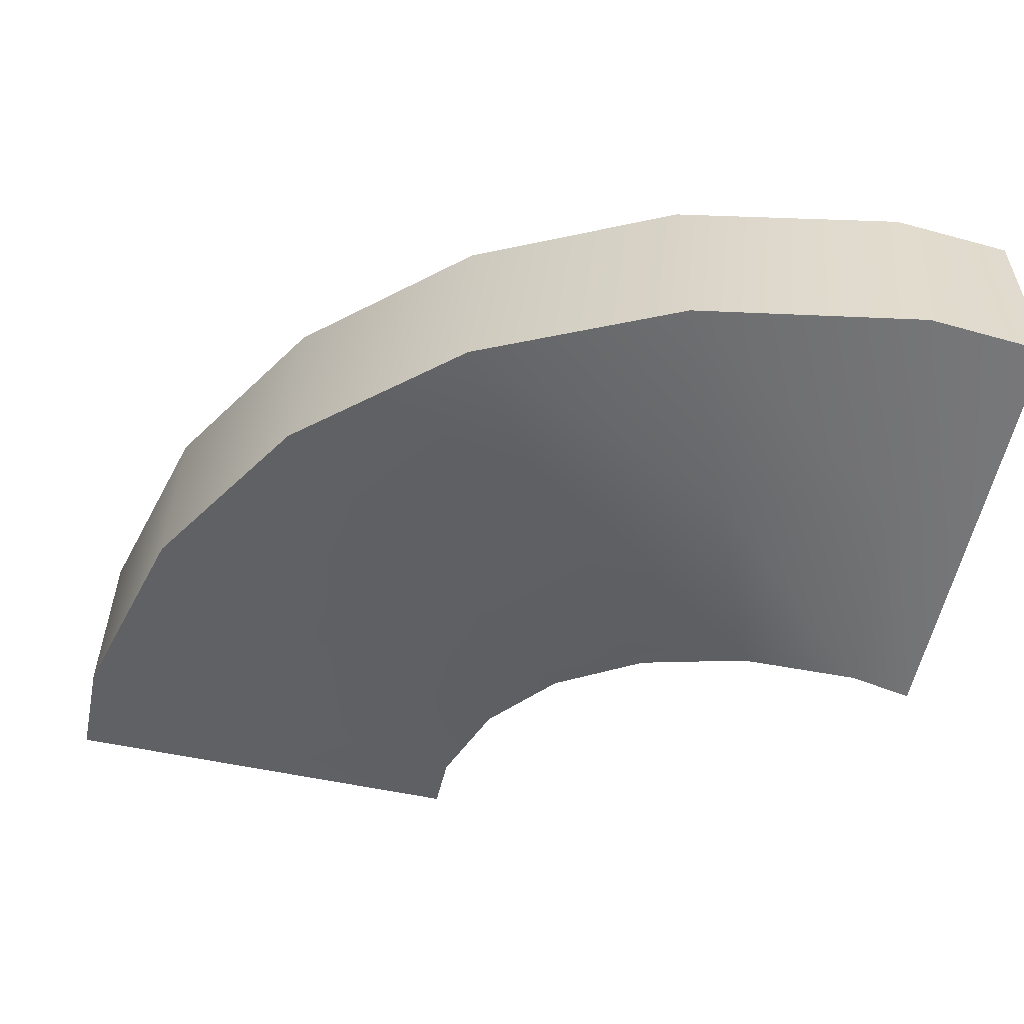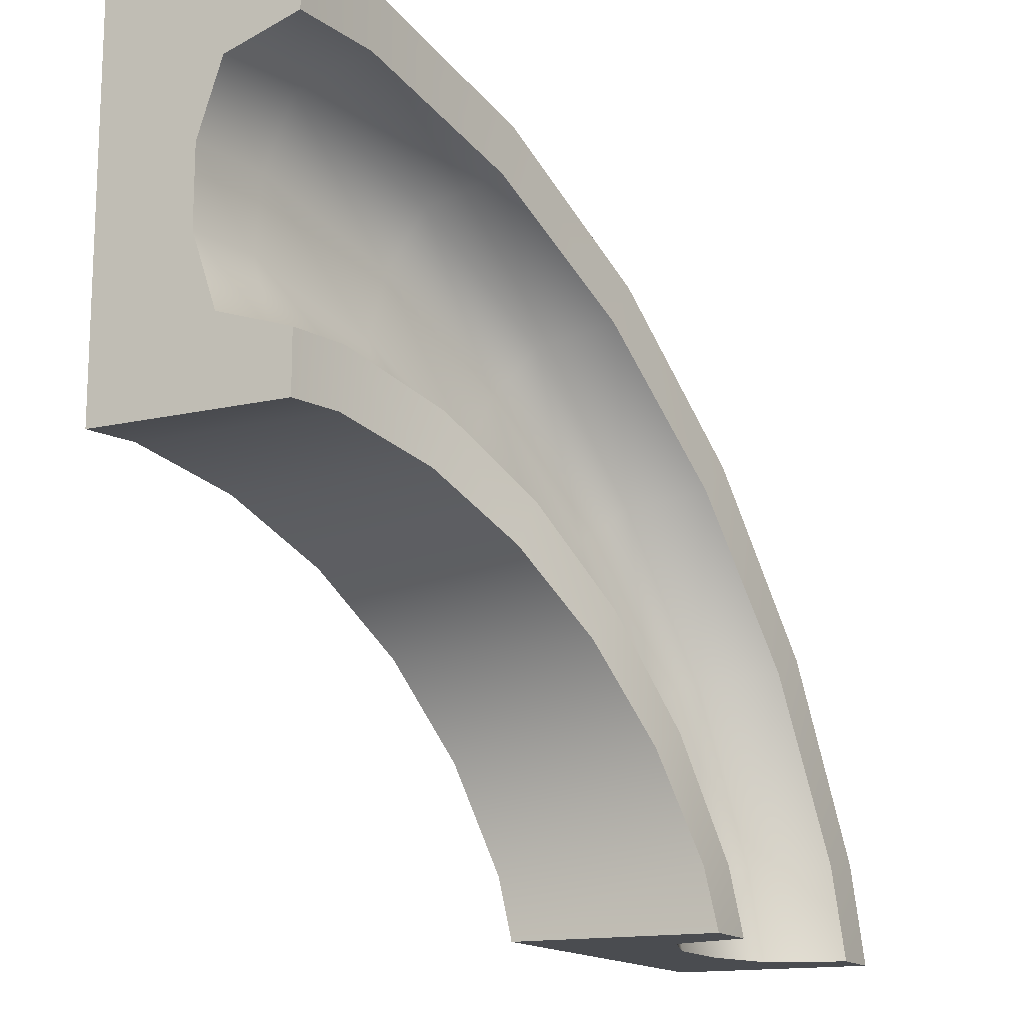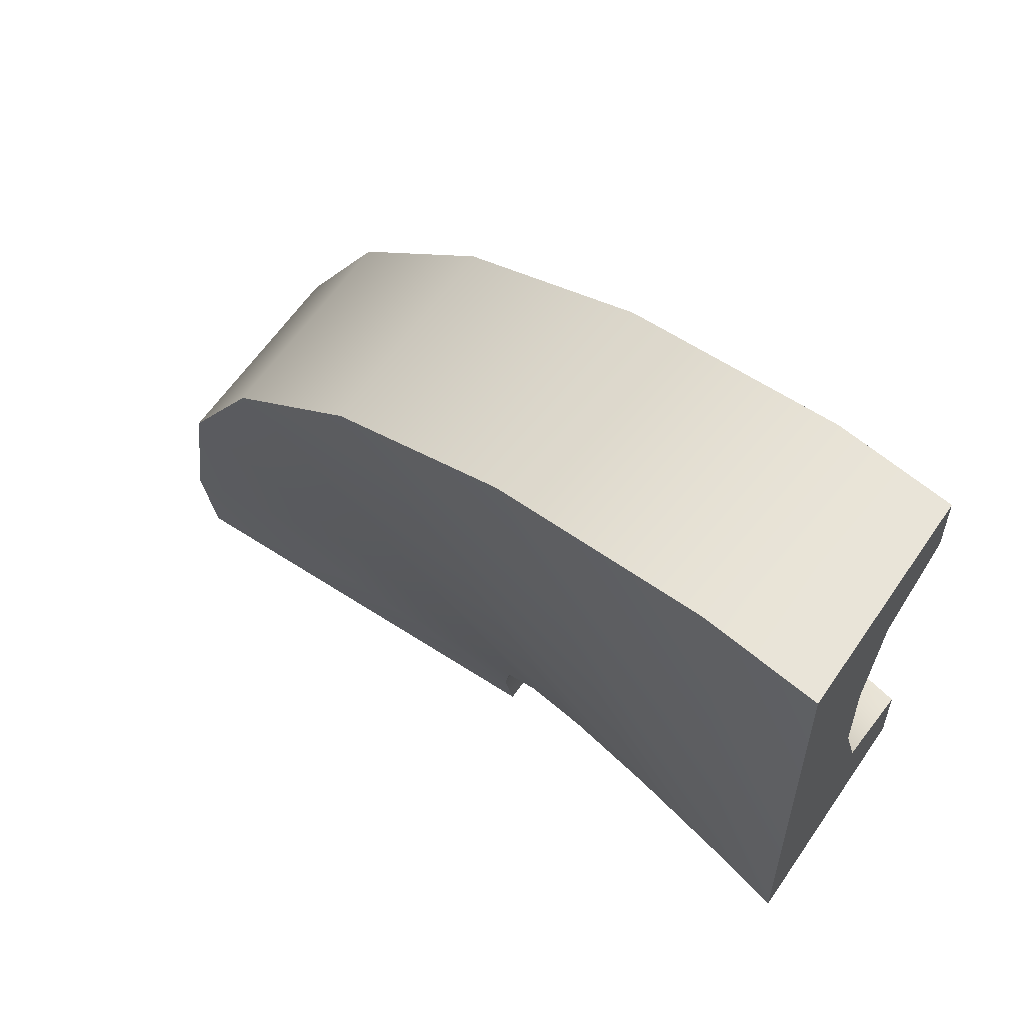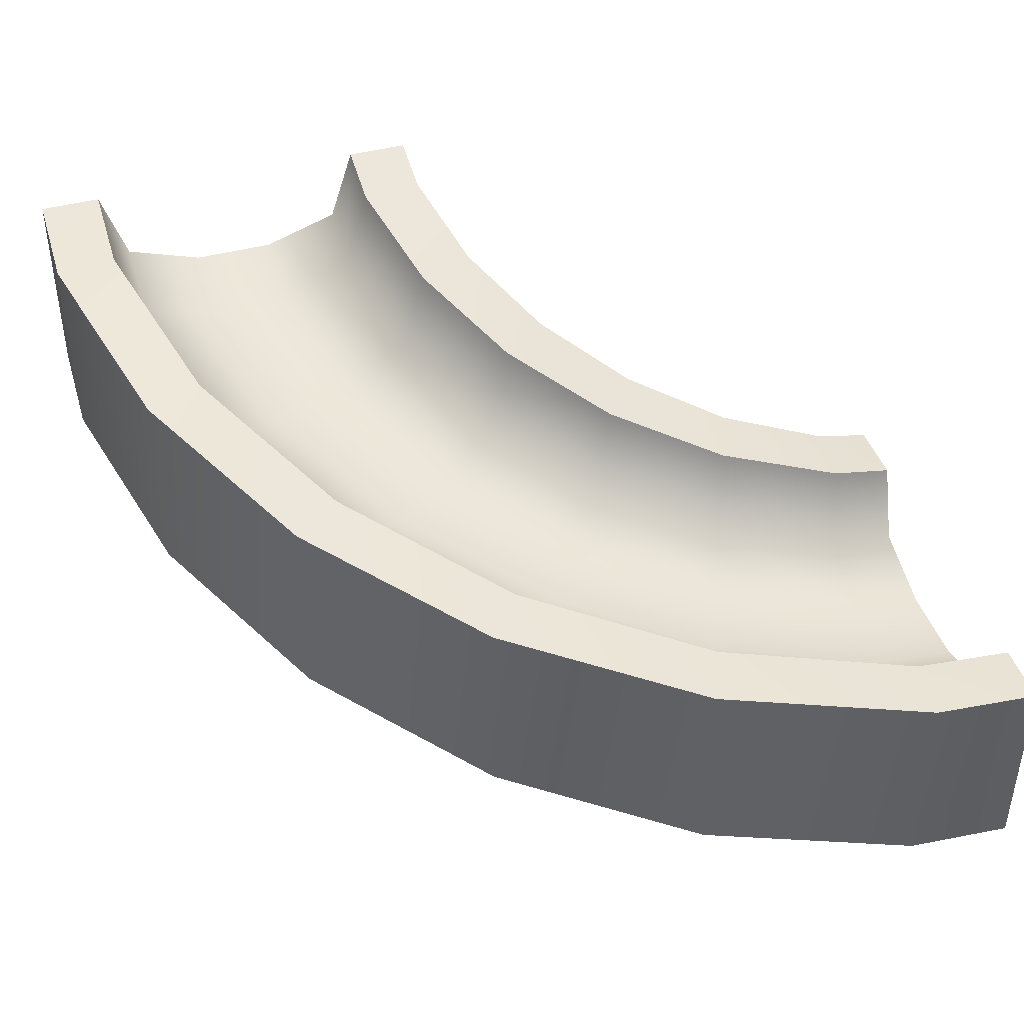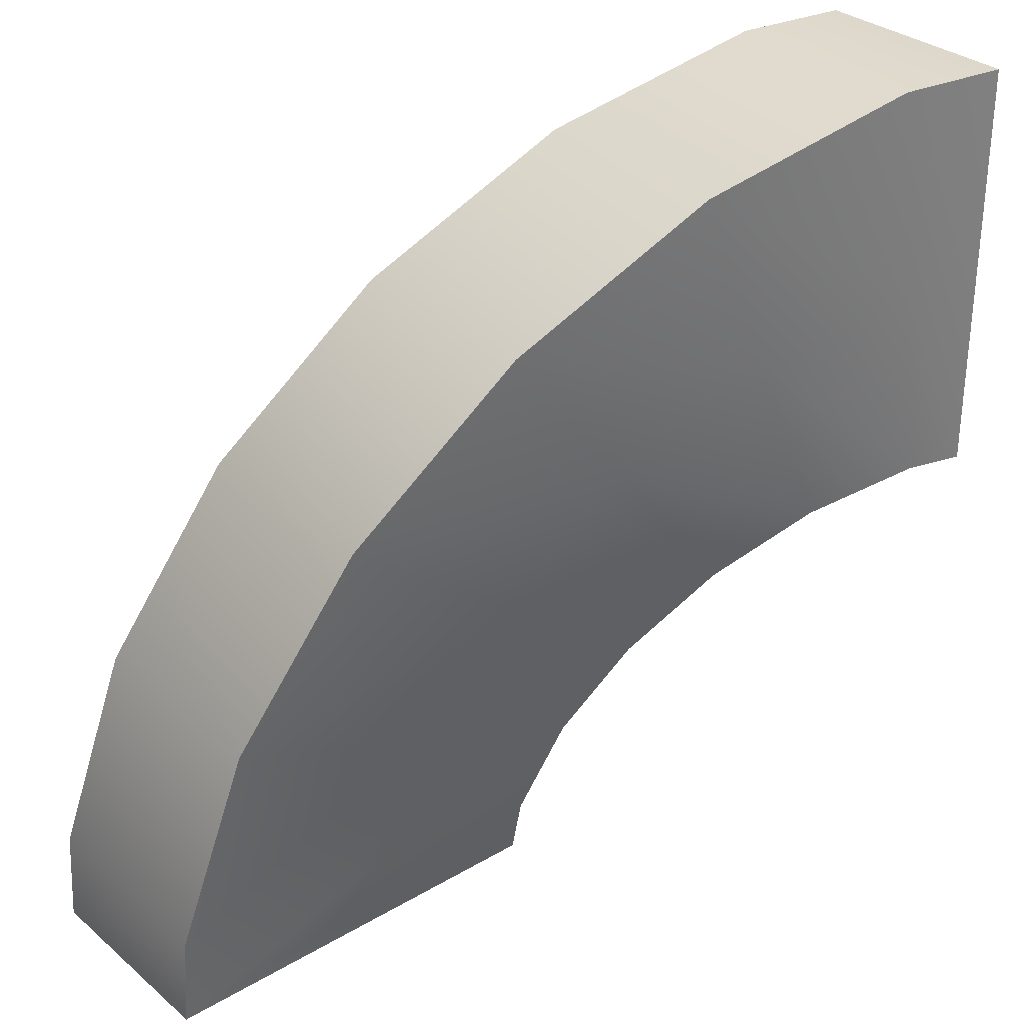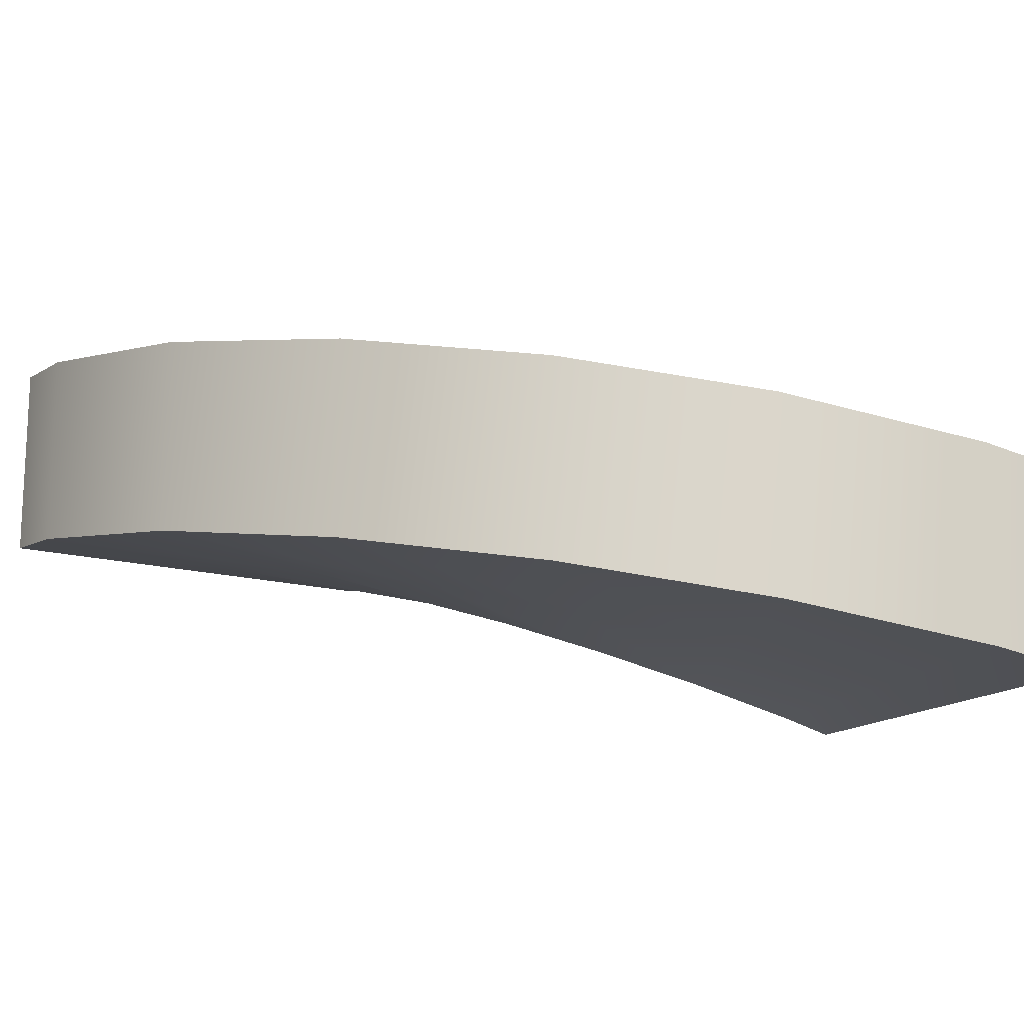
<metadata>
{"format":"obj","ext":"obj","renderer":"f3d","projection":"perspective","resolution":1024,"background":"white","views":[{"elev":-56.8,"azim":-12.5,"up":"+Y"},{"elev":-14.9,"azim":116.2,"up":"+Z"},{"elev":60.1,"azim":33.9,"up":"+Z"},{"elev":43.0,"azim":-17.7,"up":"+Y"},{"elev":31.3,"azim":-40.1,"up":"+Z"},{"elev":-15.7,"azim":-29.9,"up":"+Y"}]}
</metadata>
<code>
g helix-quarter-right
v -0.5978 0.75 -1.001 1 1 1
v -0.3978 0.75 -1.001 1 1 1
v -0.6009 0.7171 -0.791 1 1 1
v 0.5287 0.426 0.1354 1 1 1
v 0.8152 0.2829 0.4014 1 1 1
v 0.4556 0.3635 0.3099 1 1 1
v -0.4002 0.7171 -0.812 1 1 1
v -0.3082 0.6365 -0.4525 1 1 1
v -0.4964 0.6365 -0.3796 1 1 1
v -0.7316 0.8865 -0.2885 1 1 1
v -0.6728 0.699 -0.3113 1 1 1
v -0.4907 0.7965 0.1382 1 1 1
v -0.2103 0.8125 -1.001 1 1 1
v -0.1478 1 -1.001 1 1 1
v -0.2121 0.7796 -0.8317 1 1 1
v -0.1494 0.9671 -0.8383 1 1 1
v -0.07299 0.8865 -0.5436 1 1 1
v -0.1318 0.699 -0.5209 1 1 1
v -0.2879 0.5465 -0.01188 1 1 1
v -0.44 0.609 0.1007 1 1 1
v 0.7887 0.2829 0.6014 1 1 1
v 0.3776 0.3635 0.496 1 1 1
v -0.7853 0.8125 -1.001 1 1 1
v -0.789 0.7796 -0.7713 1 1 1
v -0.8517 0.9671 -0.7647 1 1 1
v 0.7639 0.3454 0.7889 1 1 1
v 0.3045 0.426 0.6705 1 1 1
v 0.2514 0.516 -0.02092 1 1 1
v 0.1347 0.4535 0.128 1 1 1
v 0.02633 0.609 -0.2446 1 1 1
v 0.8401 0.3454 0.2139 1 1 1
v 0.5531 0.6135 0.07729 1 1 1
v -0.1065 0.516 0.4358 1 1 1
v 0.2801 0.6135 0.7287 1 1 1
v -0.1454 0.7035 0.4854 1 1 1
v 0.01025 0.4535 0.2869 1 1 1
v -0.1257 0.5465 -0.132 1 1 1
v 0.8483 0.5329 0.1514 1 1 1
v 0.7556 0.5329 0.8514 1 1 1
v 1.002 0.5 0.1486 1 1 1
v 1.002 0.3125 0.2111 1 1 1
v 0.2903 0.7035 -0.07056 1 1 1
v 0.07701 0.7965 -0.2821 1 1 1
v -0.8478 1 -1.001 1 1 1
v 1.002 0.5 0.8486 1 1 1
v 1.002 0.25 0.3986 1 1 1
v 1.002 0.25 0.5986 1 1 1
v 1.002 0.3125 0.7861 1 1 1
v -0.9978 1 -1.001 1 1 1
v -1.002 0.9671 -0.7489 1 1 1
v 1.002 0 -0.001368 1 1 1
v 0.8682 0.03291 0.001354 1 1 1
v 0.8037 0.03291 0.4885 1 1 1
v -0.3902 0.3865 -0.4208 1 1 1
v -0.4877 0.4671 -0.8029 1 1 1
v -1.002 0.4671 -0.7489 1 1 1
v 0.002198 1 -1.001 1 1 1
v -0.2387 0.7035 0.6046 1 1 1
v 0.08047 0.2035 0.1972 1 1 1
v 0.3837 0.2035 -0.1897 1 1 1
v -0.1964 0.2965 -0.07964 1 1 1
v 0.7358 0.5329 1.001 1 1 1
v 0.2216 0.6135 0.8683 1 1 1
v 1.002 0.5 -0.001368 1 1 1
v 0.8682 0.5329 0.001354 1 1 1
v 1.002 3.645e-16 0.4858 1 1 1
v 0.7358 0.03291 1.001 1 1 1
v 0.4216 0.1135 0.391 1 1 1
v -0.2387 0.2035 0.6046 1 1 1
v 0.3837 0.7035 -0.1897 1 1 1
v 0.1987 0.7965 -0.3722 1 1 1
v 0.6116 0.1135 -0.0623 1 1 1
v 0.2216 0.1135 0.8683 1 1 1
v -0.6123 0.2965 0.2283 1 1 1
v 0.1987 0.2965 -0.3722 1 1 1
v 0.6116 0.6135 -0.0623 1 1 1
v 0.001053 0.4671 -0.8541 1 1 1
v 0.002198 0.5 -1.001 1 1 1
v -0.9978 0.5 -1.001 1 1 1
v 0.001053 0.9671 -0.8541 1 1 1
v 0.06813 0.3865 -0.5983 1 1 1
v -0.6123 0.7965 0.2283 1 1 1
v -0.8727 0.8865 -0.2338 1 1 1
v 1.002 0.5 0.9986 1 1 1
v 1.002 0 0.9986 1 1 1
v -0.8727 0.3865 -0.2338 1 1 1
v 0.06813 0.8865 -0.5983 1 1 1
f 3 2 1
f 6 5 4
f 9 8 7
f 12 11 10
f 15 14 13
f 11 9 3
f 18 17 16
f 9 20 19
f 22 21 6
f 7 15 13
f 11 20 9
f 3 7 2
f 25 24 23
f 27 26 22
f 7 8 15
f 8 18 15
f 30 29 28
f 29 6 28
f 32 4 31
f 15 16 14
f 35 34 33
f 37 36 29
f 35 33 20
f 18 37 30
f 37 29 30
f 20 33 19
f 7 13 2
f 33 27 36
f 32 31 38
f 28 6 4
f 19 33 36
f 39 26 27
f 24 1 23
f 36 27 22
f 34 39 27
f 22 26 21
f 36 22 29
f 9 19 8
f 24 3 1
f 38 41 40
f 42 28 4
f 42 4 32
f 43 30 28
f 25 23 44
f 19 36 37
f 12 20 11
f 34 27 33
f 43 28 42
f 30 43 17
f 8 19 37
f 4 5 31
f 6 21 5
f 39 45 26
f 5 46 31
f 18 16 15
f 10 24 25
f 21 47 5
f 24 11 3
f 3 9 7
f 5 47 46
f 45 48 26
f 38 31 41
f 26 48 21
f 8 37 18
f 31 46 41
f 35 20 12
f 10 11 24
f 30 17 18
f 29 22 6
f 21 48 47
f 50 44 49
f 53 52 51
f 56 55 54
f 16 57 14
f 12 58 35
f 61 60 59
f 63 62 34
f 65 40 64
f 67 53 66
f 69 59 68
f 35 63 34
f 71 42 70
f 68 72 52
f 73 68 53
f 53 51 66
f 74 59 69
f 73 53 67
f 43 42 71
f 42 32 70
f 50 25 44
f 69 68 73
f 61 75 60
f 58 63 35
f 76 38 65
f 68 52 53
f 74 61 59
f 34 62 39
f 32 38 76
f 79 78 77
f 16 80 57
f 59 60 72
f 59 72 68
f 54 81 75
f 83 82 10
f 55 77 81
f 39 84 45
f 10 82 12
f 62 84 39
f 82 58 12
f 54 75 61
f 67 66 85
f 16 17 80
f 38 40 65
f 56 54 86
f 55 81 54
f 17 43 87
f 86 54 61
f 17 87 80
f 87 43 71
f 50 83 25
f 70 32 76
f 86 61 74
f 83 10 25
f 87 77 80
f 77 87 81
f 86 50 56
f 50 86 83
f 40 51 64
f 51 40 41
f 51 41 66
f 66 41 46
f 66 46 47
f 66 47 85
f 85 47 48
f 85 48 45
f 85 45 84
f 80 78 57
f 78 80 77
f 72 65 52
f 65 72 76
f 23 49 44
f 23 79 49
f 79 23 78
f 78 23 1
f 2 78 1
f 13 78 2
f 78 13 57
f 57 13 14
f 56 49 79
f 49 56 50
f 55 79 77
f 79 55 56
f 69 82 74
f 82 69 58
f 62 73 67
f 73 62 63
f 52 64 51
f 64 52 65
f 75 70 60
f 70 75 71
f 60 76 72
f 76 60 70
f 71 81 87
f 81 71 75
f 74 83 86
f 83 74 82
f 84 67 85
f 67 84 62
f 63 69 73
f 69 63 58
g helix-quarter-right
f 3 2 1
f 6 5 4
f 9 8 7
f 12 11 10
f 15 14 13
f 11 9 3
f 18 17 16
f 9 20 19
f 22 21 6
f 7 15 13
f 11 20 9
f 3 7 2
f 25 24 23
f 27 26 22
f 7 8 15
f 8 18 15
f 30 29 28
f 29 6 28
f 32 4 31
f 15 16 14
f 35 34 33
f 37 36 29
f 35 33 20
f 18 37 30
f 37 29 30
f 20 33 19
f 7 13 2
f 33 27 36
f 32 31 38
f 28 6 4
f 19 33 36
f 39 26 27
f 24 1 23
f 36 27 22
f 34 39 27
f 22 26 21
f 36 22 29
f 9 19 8
f 24 3 1
f 38 41 40
f 42 28 4
f 42 4 32
f 43 30 28
f 25 23 44
f 19 36 37
f 12 20 11
f 34 27 33
f 43 28 42
f 30 43 17
f 8 19 37
f 4 5 31
f 6 21 5
f 39 45 26
f 5 46 31
f 18 16 15
f 10 24 25
f 21 47 5
f 24 11 3
f 3 9 7
f 5 47 46
f 45 48 26
f 38 31 41
f 26 48 21
f 8 37 18
f 31 46 41
f 35 20 12
f 10 11 24
f 30 17 18
f 29 22 6
f 21 48 47
f 50 44 49
f 53 52 51
f 56 55 54
f 16 57 14
f 12 58 35
f 61 60 59
f 63 62 34
f 65 40 64
f 67 53 66
f 69 59 68
f 35 63 34
f 71 42 70
f 68 72 52
f 73 68 53
f 53 51 66
f 74 59 69
f 73 53 67
f 43 42 71
f 42 32 70
f 50 25 44
f 69 68 73
f 61 75 60
f 58 63 35
f 76 38 65
f 68 52 53
f 74 61 59
f 34 62 39
f 32 38 76
f 79 78 77
f 16 80 57
f 59 60 72
f 59 72 68
f 54 81 75
f 83 82 10
f 55 77 81
f 39 84 45
f 10 82 12
f 62 84 39
f 82 58 12
f 54 75 61
f 67 66 85
f 16 17 80
f 38 40 65
f 56 54 86
f 55 81 54
f 17 43 87
f 86 54 61
f 17 87 80
f 87 43 71
f 50 83 25
f 70 32 76
f 86 61 74
f 83 10 25
f 87 77 80
f 77 87 81
f 86 50 56
f 50 86 83
f 40 51 64
f 51 40 41
f 51 41 66
f 66 41 46
f 66 46 47
f 66 47 85
f 85 47 48
f 85 48 45
f 85 45 84
f 80 78 57
f 78 80 77
f 72 65 52
f 65 72 76
f 23 49 44
f 23 79 49
f 79 23 78
f 78 23 1
f 2 78 1
f 13 78 2
f 78 13 57
f 57 13 14
f 56 49 79
f 49 56 50
f 55 79 77
f 79 55 56
f 69 82 74
f 82 69 58
f 62 73 67
f 73 62 63
f 52 64 51
f 64 52 65
f 75 70 60
f 70 75 71
f 60 76 72
f 76 60 70
f 71 81 87
f 81 71 75
f 74 83 86
f 83 74 82
f 84 67 85
f 67 84 62
f 63 69 73
f 69 63 58

</code>
